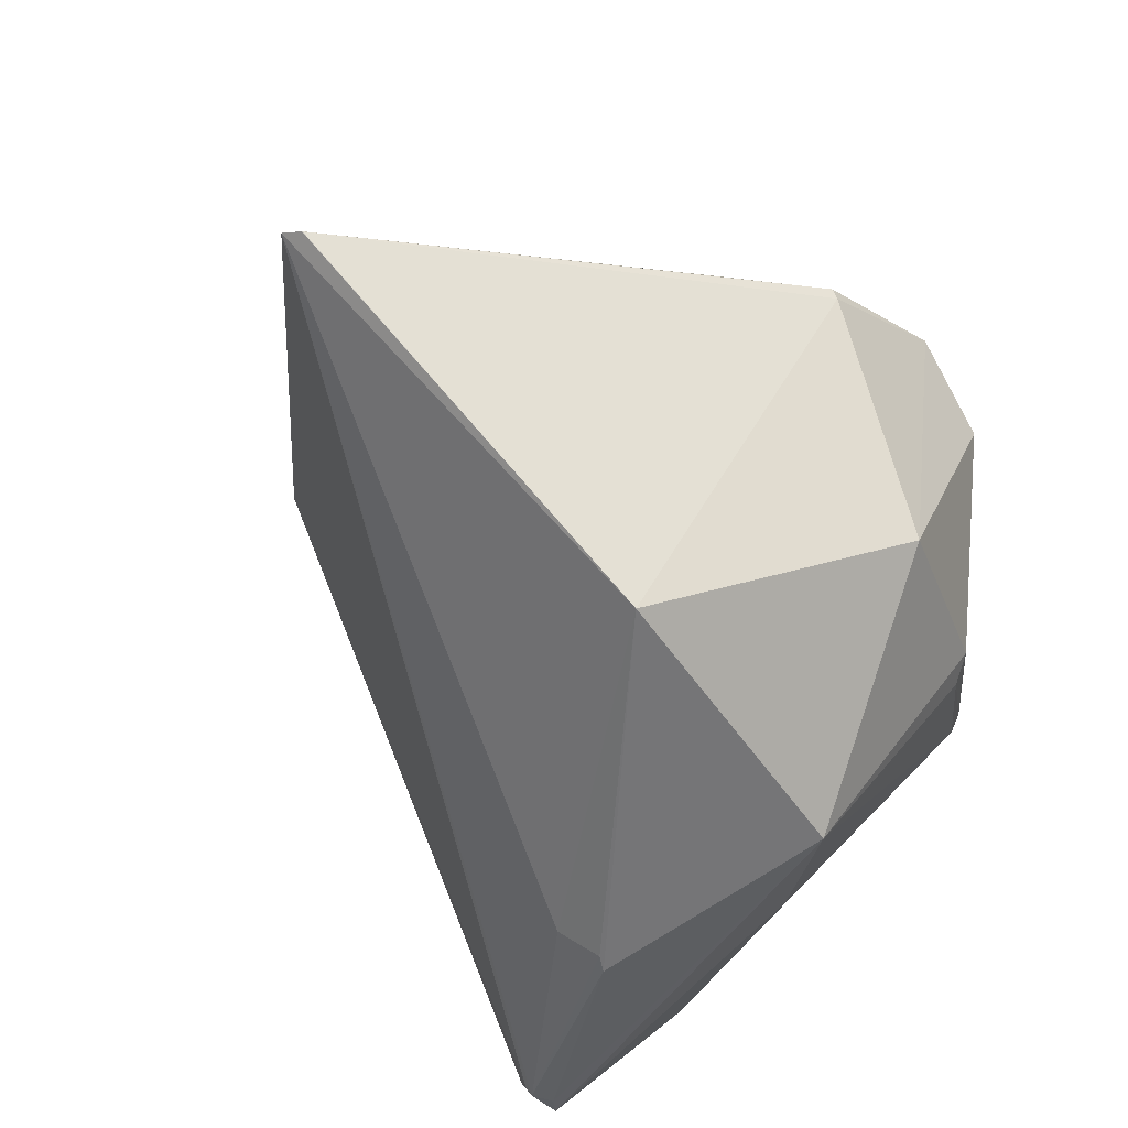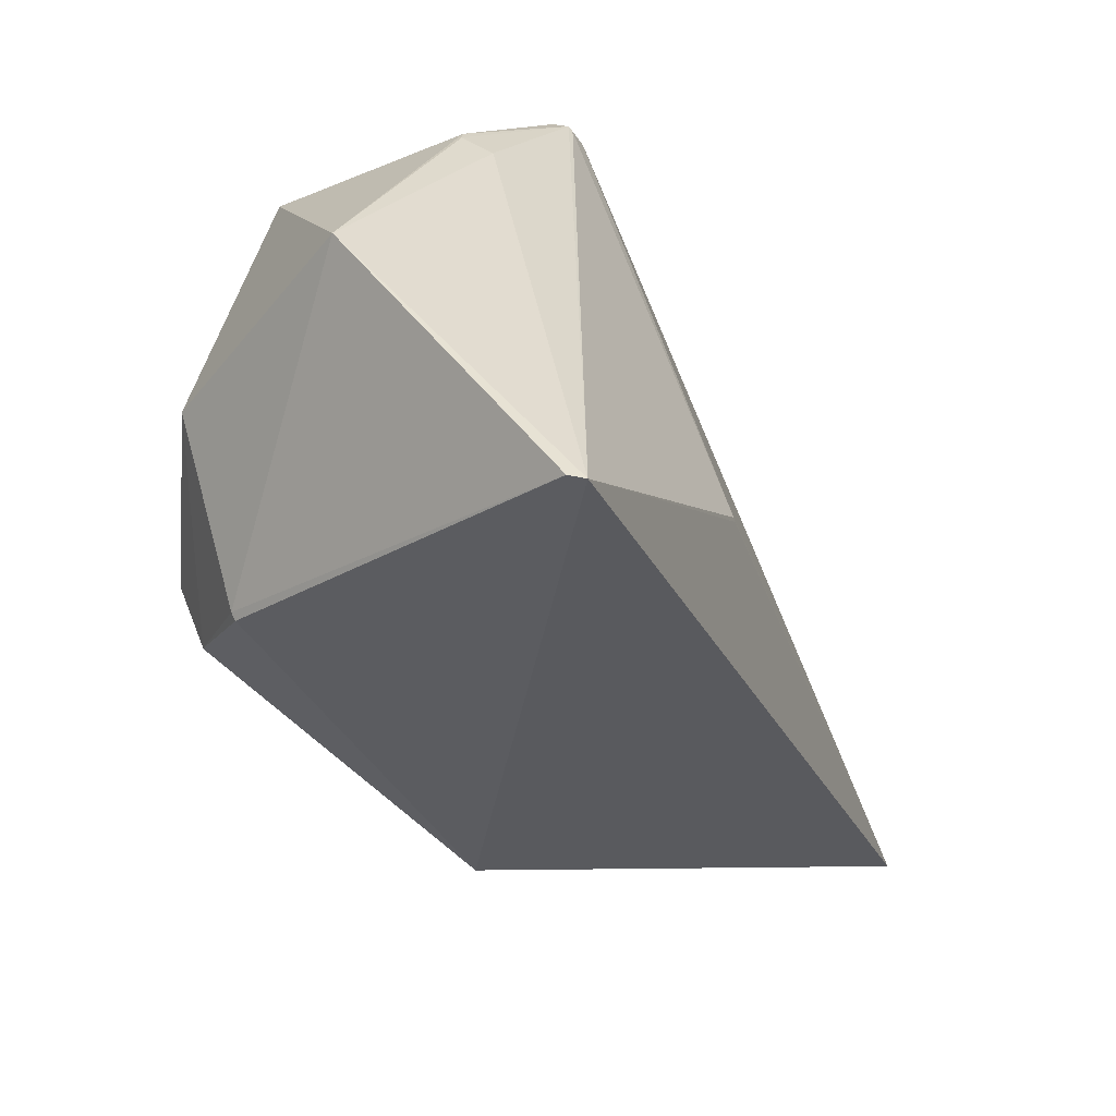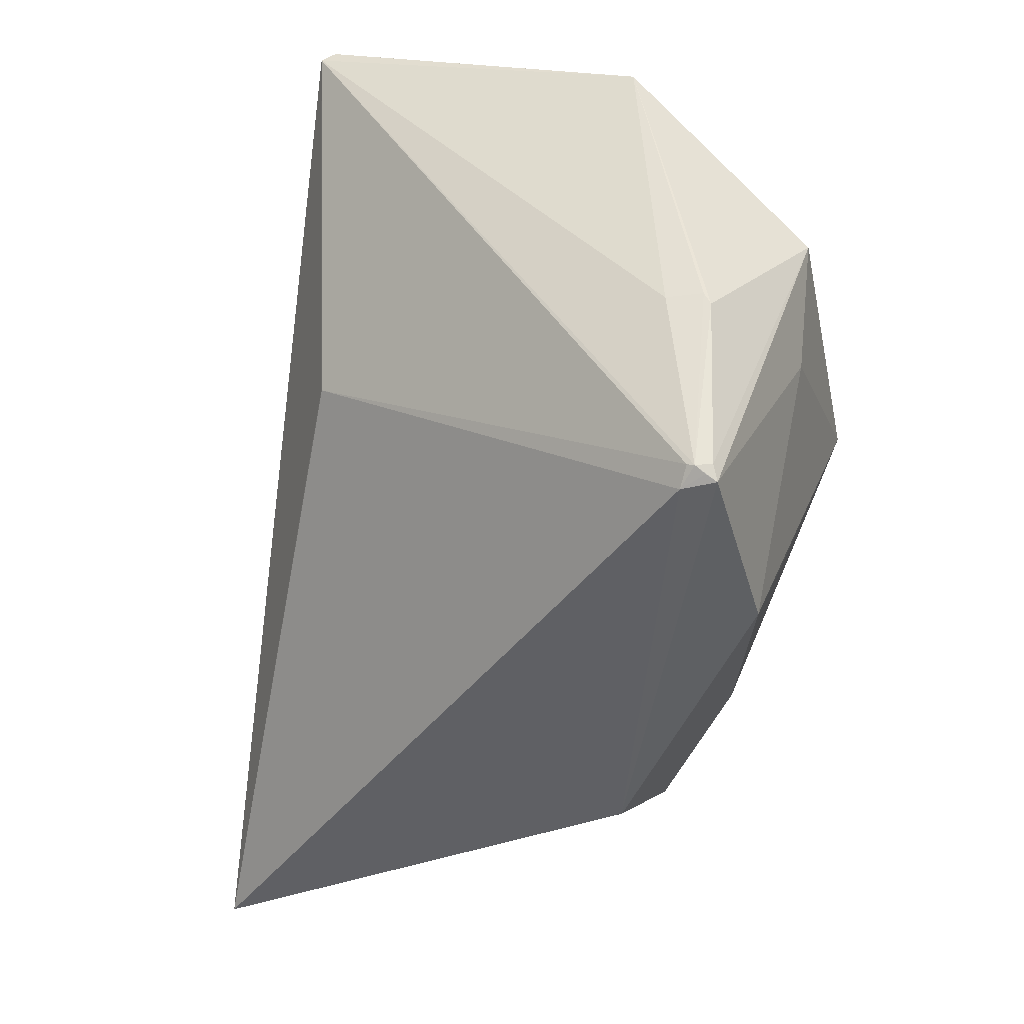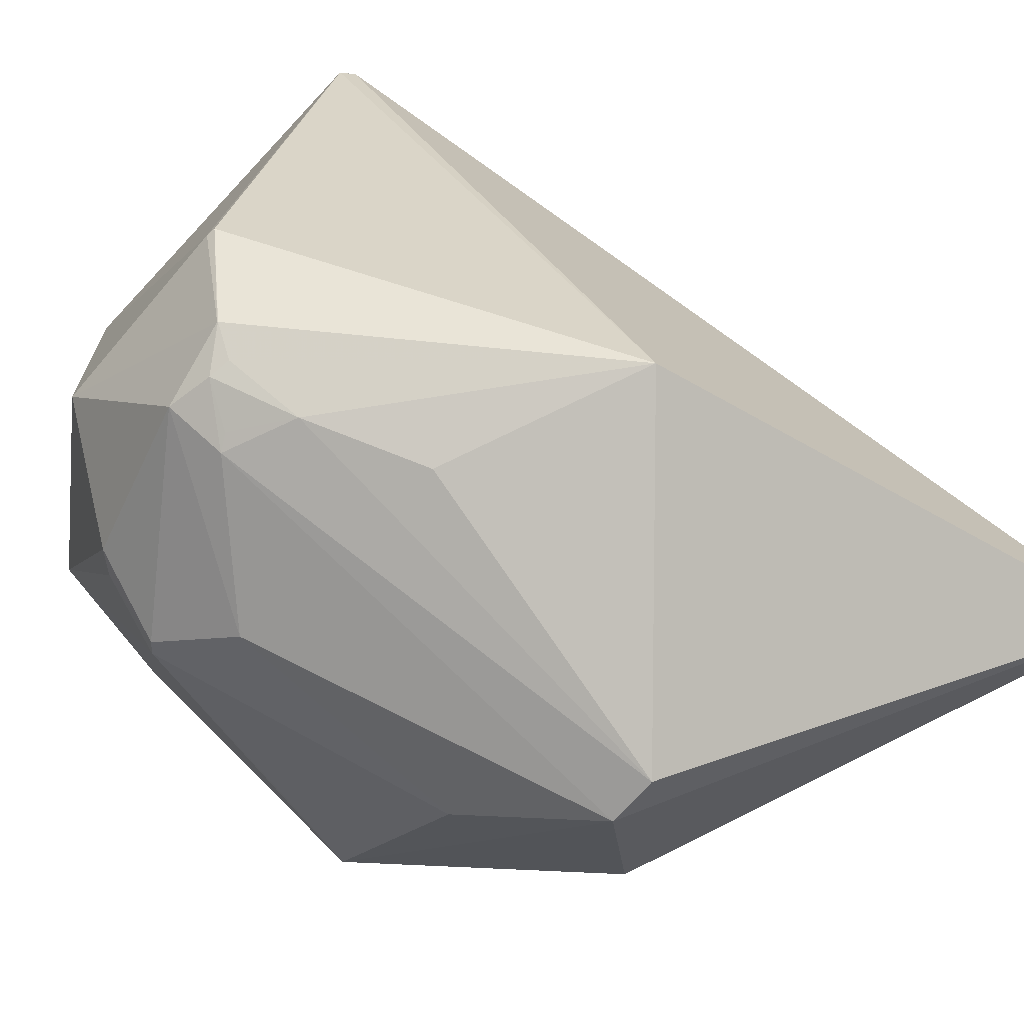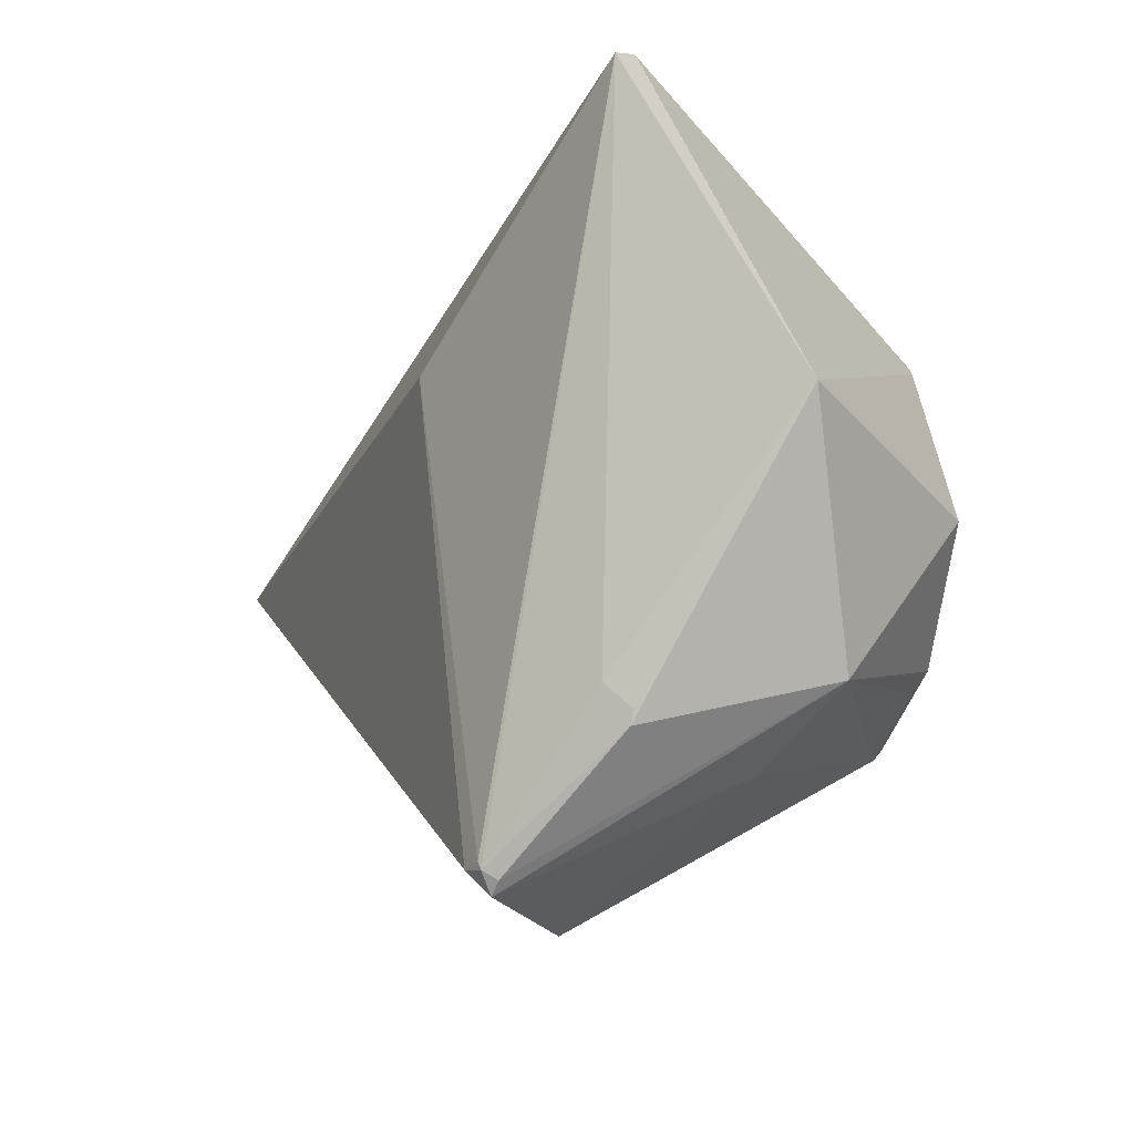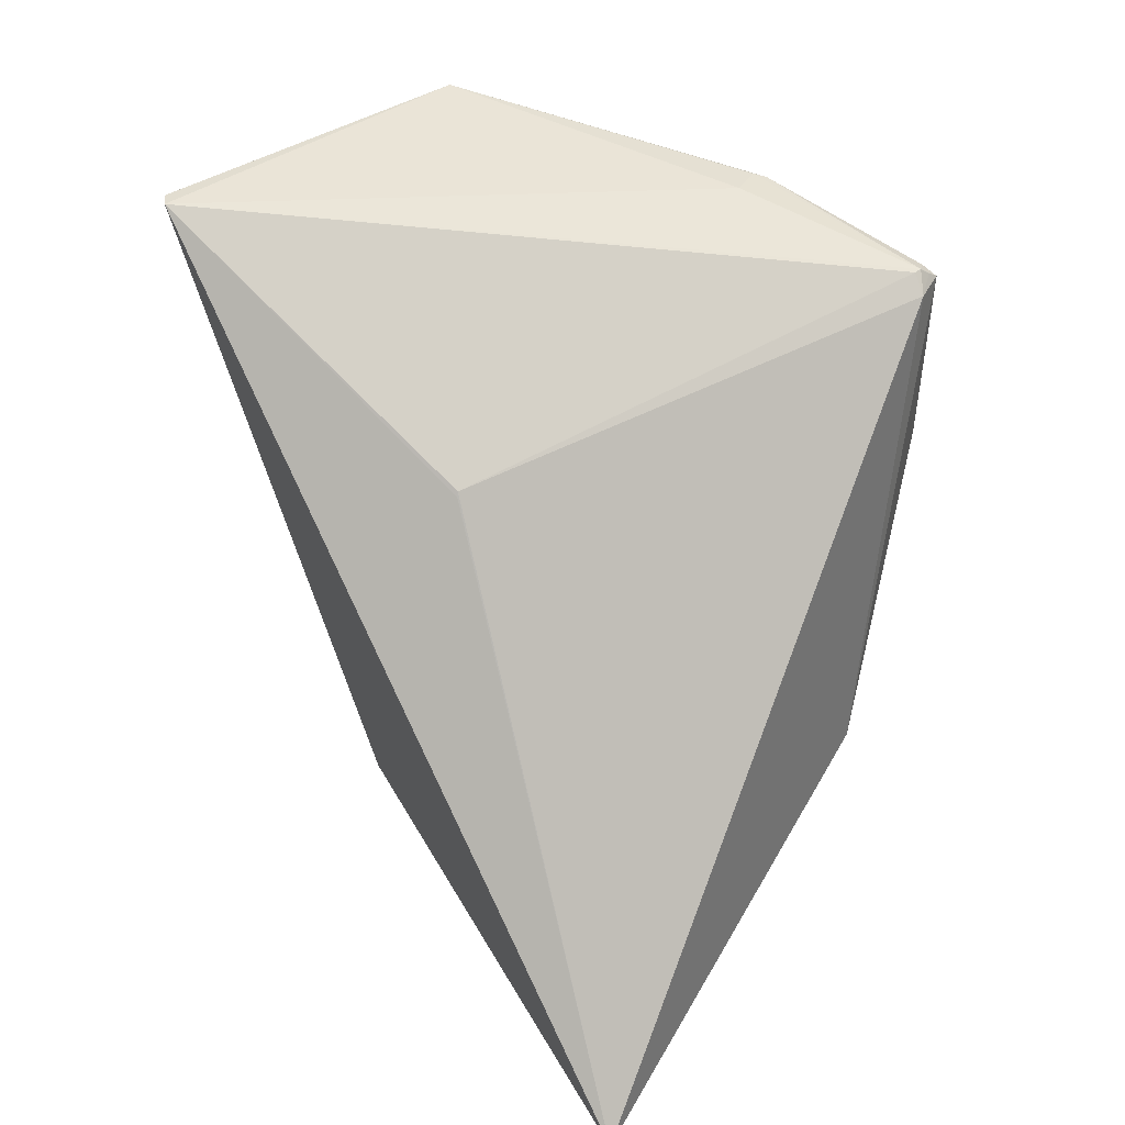
<metadata>
{"format":"obj","ext":"obj","renderer":"f3d","projection":"perspective","resolution":1024,"background":"white","views":[{"elev":18.1,"azim":-164.1,"up":"+Z"},{"elev":39.7,"azim":11.2,"up":"+Y"},{"elev":37.9,"azim":160.6,"up":"+Y"},{"elev":16.3,"azim":-37.2,"up":"+Z"},{"elev":75.6,"azim":-158.5,"up":"+Y"},{"elev":23.5,"azim":93.0,"up":"+Y"}]}
</metadata>
<code>
o
v -14.42 22.03 29.97
v 8.332 -48.93 -6.155
v -6.683 1.01 6.701
v 8.332 -48.93 -6.155
v -6.801 1.404 6.648
v -6.683 1.01 6.701
v -14.42 22.03 29.97
v -6.683 1.01 6.701
v -6.801 1.404 6.648
v 8.332 -48.93 -6.155
v -26.18 11.8 -30.4
v -6.801 1.404 6.648
v -28.85 12.72 -31.64
v -28.11 13.19 -30.91
v -26.18 11.8 -30.4
v -28.85 12.72 -31.64
v -27.46 13.72 -30.17
v -28.11 13.19 -30.91
v -28.11 13.19 -30.91
v -27.46 13.72 -30.17
v -26.18 11.8 -30.4
v 8.332 -48.93 -6.155
v -24.28 -28.01 -25.71
v -26.18 11.8 -30.4
v -28.85 12.72 -31.64
v -26.18 11.8 -30.4
v -24.28 -28.01 -25.71
v 8.332 -48.93 -6.155
v -24.36 -28.1 -25.67
v -24.28 -28.01 -25.71
v -14.42 22.03 29.97
v -6.801 1.404 6.648
v -27 13.56 -29.67
v -14.42 22.03 29.97
v -27 13.56 -29.67
v -27.46 13.72 -30.17
v -26.18 11.8 -30.4
v -27 13.56 -29.67
v -6.801 1.404 6.648
v -27.46 13.72 -30.17
v -27 13.56 -29.67
v -26.18 11.8 -30.4
v -28.85 12.72 -31.64
v -28.95 13.65 -30.4
v -27.46 13.72 -30.17
v -14.42 22.03 29.97
v -26.55 -33.5 16.18
v 8.332 -48.93 -6.155
v -14.42 22.03 29.97
v -15.85 22.33 30.22
v -26.55 -33.5 16.18
v 8.332 -48.93 -6.155
v -26.55 -33.5 16.18
v -31.07 -39.09 -12.89
v 8.332 -48.93 -6.155
v -32.8 -36.82 -16.25
v -24.36 -28.1 -25.67
v 8.332 -48.93 -6.155
v -31.07 -39.09 -12.89
v -32.8 -36.82 -16.25
v -28.85 12.72 -31.64
v -24.28 -28.01 -25.71
v -33.77 -2.884 -30.87
v -24.36 -28.1 -25.67
v -33.77 -2.884 -30.87
v -24.28 -28.01 -25.71
v -32.8 -36.82 -16.25
v -33.77 -2.884 -30.87
v -24.36 -28.1 -25.67
v -28.95 13.65 -30.4
v -34.02 19.58 -17.38
v -27.46 13.72 -30.17
v -14.42 22.03 29.97
v -27.46 13.72 -30.17
v -30.93 19.44 -15.04
v -34.02 19.58 -17.38
v -33.85 19.93 -16.19
v -27.46 13.72 -30.17
v -27.46 13.72 -30.17
v -33.85 19.93 -16.19
v -30.93 19.44 -15.04
v -34.02 19.58 -17.38
v -37.71 26.27 9.703
v -33.85 19.93 -16.19
v -15.85 22.33 30.22
v -37.71 26.27 9.703
v -15.9 22.33 30.21
v -14.42 22.03 29.97
v -37.71 26.27 9.703
v -15.85 22.33 30.22
v -14.42 22.03 29.97
v -30.93 19.44 -15.04
v -37.71 26.27 9.703
v -33.85 19.93 -16.19
v -37.71 26.27 9.703
v -30.93 19.44 -15.04
v -32.8 -36.82 -16.25
v -37.91 -23.62 -18.77
v -33.77 -2.884 -30.87
v -37.91 -23.62 -18.77
v -39.15 -3.945 -24.17
v -33.77 -2.884 -30.87
v -15.85 22.33 30.22
v -43.55 -1.719 23.09
v -26.55 -33.5 16.18
v -15.85 22.33 30.22
v -15.9 22.33 30.21
v -43.55 -1.719 23.09
v -37.71 26.27 9.703
v -44 -1.336 22.57
v -15.9 22.33 30.21
v -15.9 22.33 30.21
v -44 -1.336 22.57
v -43.55 -1.719 23.09
v -28.85 12.72 -31.64
v -33.77 -2.884 -30.87
v -43.73 9.968 -15.61
v -28.85 12.72 -31.64
v -47.49 16.66 -7.811
v -28.95 13.65 -30.4
v -28.95 13.65 -30.4
v -47.49 16.66 -7.811
v -34.02 19.58 -17.38
v -28.85 12.72 -31.64
v -43.73 9.968 -15.61
v -47.49 16.66 -7.811
v -34.02 19.58 -17.38
v -47.49 16.66 -7.811
v -37.71 26.27 9.703
v -26.55 -33.5 16.18
v -40.03 -24.94 8.747
v -31.07 -39.09 -12.89
v -43.55 -1.719 23.09
v -48.46 -9.974 17.99
v -26.55 -33.5 16.18
v -44 -1.336 22.57
v -48.5 -9.919 17.96
v -43.55 -1.719 23.09
v -43.55 -1.719 23.09
v -48.5 -9.919 17.96
v -48.46 -9.974 17.99
v -48.46 -9.974 17.99
v -48.75 -11.84 15.51
v -26.55 -33.5 16.18
v -48.5 -9.919 17.96
v -50.08 -11.24 14.36
v -48.46 -9.974 17.99
v -48.46 -9.974 17.99
v -50.08 -11.24 14.36
v -48.75 -11.84 15.51
v -26.55 -33.5 16.18
v -46.36 -17.29 11.96
v -40.03 -24.94 8.747
v -48.75 -11.84 15.51
v -46.36 -17.29 11.96
v -26.55 -33.5 16.18
v -40.03 -24.94 8.747
v -46.36 -17.29 11.96
v -31.07 -39.09 -12.89
v -50.08 -11.24 14.36
v -46.36 -17.29 11.96
v -48.75 -11.84 15.51
v -37.71 26.27 9.703
v -51.36 7.436 9.359
v -44 -1.336 22.57
v -47.49 16.66 -7.811
v -51.36 7.436 9.359
v -37.71 26.27 9.703
v -44 -1.336 22.57
v -51.36 7.436 9.359
v -48.5 -9.919 17.96
v -48.5 -9.919 17.96
v -52.23 -8.976 11.98
v -50.08 -11.24 14.36
v -51.36 7.436 9.359
v -52.23 -8.976 11.98
v -48.5 -9.919 17.96
v -50.08 -11.24 14.36
v -49.96 -13.01 10.53
v -46.36 -17.29 11.96
v -31.07 -39.09 -12.89
v -50.39 -13.04 9.053
v -32.8 -36.82 -16.25
v -46.36 -17.29 11.96
v -50.39 -13.04 9.053
v -31.07 -39.09 -12.89
v -49.96 -13.01 10.53
v -50.39 -13.04 9.053
v -46.36 -17.29 11.96
v -52.23 -8.976 11.98
v -50.39 -13.04 9.053
v -50.08 -11.24 14.36
v -50.08 -11.24 14.36
v -50.39 -13.04 9.053
v -49.96 -13.01 10.53
v -39.15 -3.945 -24.17
v -52.12 -4.922 -8.209
v -33.77 -2.884 -30.87
v -33.77 -2.884 -30.87
v -52.12 -4.922 -8.209
v -43.73 9.968 -15.61
v -43.73 9.968 -15.61
v -52.12 -4.922 -8.209
v -47.49 16.66 -7.811
v -37.91 -23.62 -18.77
v -52.12 -4.922 -8.209
v -39.15 -3.945 -24.17
v -37.91 -23.62 -18.77
v -52.47 -5.456 -7.077
v -52.12 -4.922 -8.209
v -32.8 -36.82 -16.25
v -49.64 -13.71 -4.975
v -37.91 -23.62 -18.77
v -37.91 -23.62 -18.77
v -49.64 -13.71 -4.975
v -52.47 -5.456 -7.077
v -50.39 -13.04 9.053
v -49.64 -13.71 -4.975
v -32.8 -36.82 -16.25
v -52.23 -8.976 11.98
v -49.64 -13.71 -4.975
v -50.39 -13.04 9.053
v -52.47 -5.456 -7.077
v -49.64 -13.71 -4.975
v -52.23 -8.976 11.98
v -52.12 -4.922 -8.209
v -52.96 -0.2792 -2.982
v -47.49 16.66 -7.811
v -52.47 -5.456 -7.077
v -52.96 -0.2792 -2.982
v -52.12 -4.922 -8.209
v -47.49 16.66 -7.811
v -53.51 -0.4303 -0.755
v -51.36 7.436 9.359
v -52.96 -0.2792 -2.982
v -53.51 -0.4303 -0.755
v -47.49 16.66 -7.811
v -51.36 7.436 9.359
v -53.51 -0.4303 -0.755
v -52.23 -8.976 11.98
v -52.47 -5.456 -7.077
v -53.51 -0.4303 -0.755
v -52.96 -0.2792 -2.982
v -52.47 -5.456 -7.077
v -52.23 -8.976 11.98
v -53.5 -0.4994 -0.7149
v -53.51 -0.4303 -0.755
v -53.5 -0.4994 -0.7149
v -52.23 -8.976 11.98
v -52.47 -5.456 -7.077
v -53.5 -0.4994 -0.7149
v -53.51 -0.4303 -0.755
f 1 2 3
f 4 5 6
f 7 8 9
f 10 11 12
f 13 14 15
f 16 17 18
f 19 20 21
f 22 23 24
f 25 26 27
f 28 29 30
f 31 32 33
f 34 35 36
f 37 38 39
f 40 41 42
f 43 44 45
f 46 47 48
f 49 50 51
f 52 53 54
f 55 56 57
f 58 59 60
f 61 62 63
f 64 65 66
f 67 68 69
f 70 71 72
f 73 74 75
f 76 77 78
f 79 80 81
f 82 83 84
f 85 86 87
f 88 89 90
f 91 92 93
f 94 95 96
f 97 98 99
f 100 101 102
f 103 104 105
f 106 107 108
f 109 110 111
f 112 113 114
f 115 116 117
f 118 119 120
f 121 122 123
f 124 125 126
f 127 128 129
f 130 131 132
f 133 134 135
f 136 137 138
f 139 140 141
f 142 143 144
f 145 146 147
f 148 149 150
f 151 152 153
f 154 155 156
f 157 158 159
f 160 161 162
f 163 164 165
f 166 167 168
f 169 170 171
f 172 173 174
f 175 176 177
f 178 179 180
f 181 182 183
f 184 185 186
f 187 188 189
f 190 191 192
f 193 194 195
f 196 197 198
f 199 200 201
f 202 203 204
f 205 206 207
f 208 209 210
f 211 212 213
f 214 215 216
f 217 218 219
f 220 221 222
f 223 224 225
f 226 227 228
f 229 230 231
f 232 233 234
f 235 236 237
f 238 239 240
f 241 242 243
f 244 245 246
f 247 248 249
f 250 251 252

</code>
